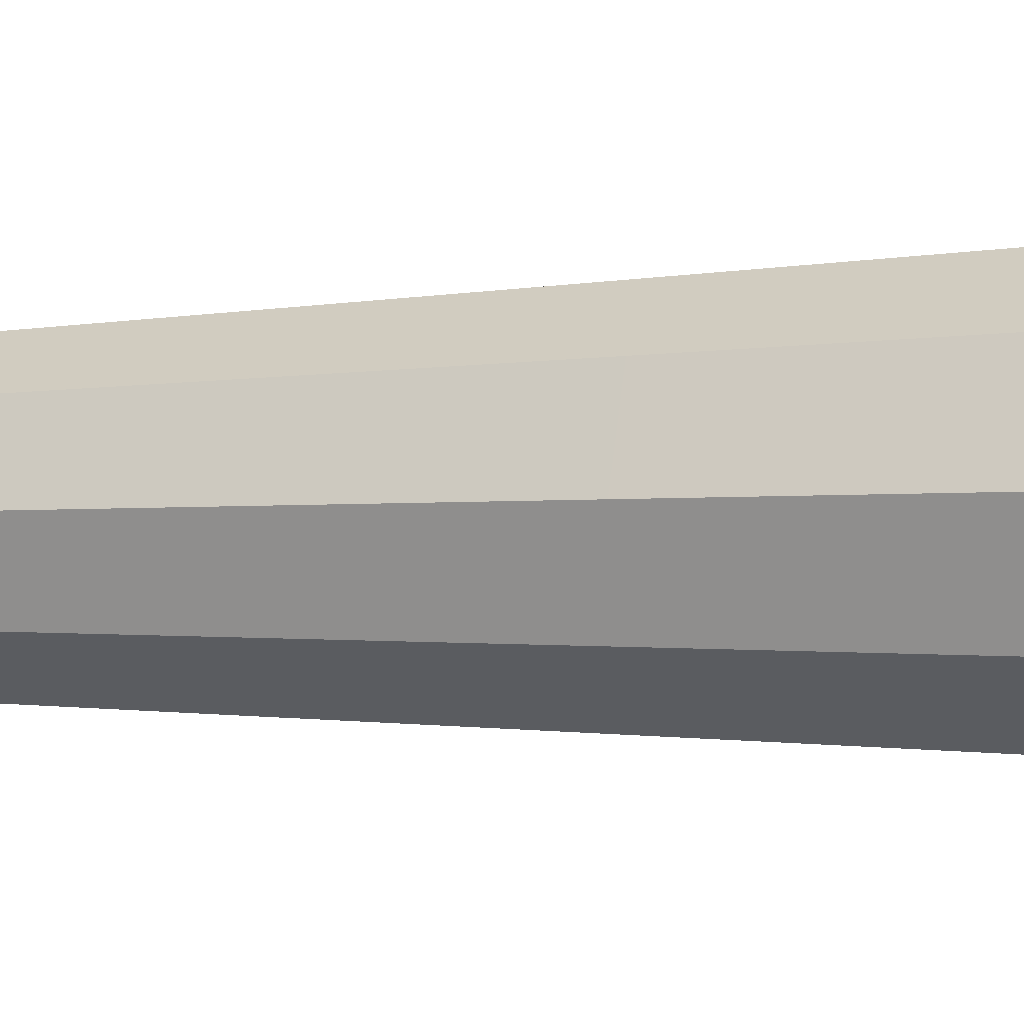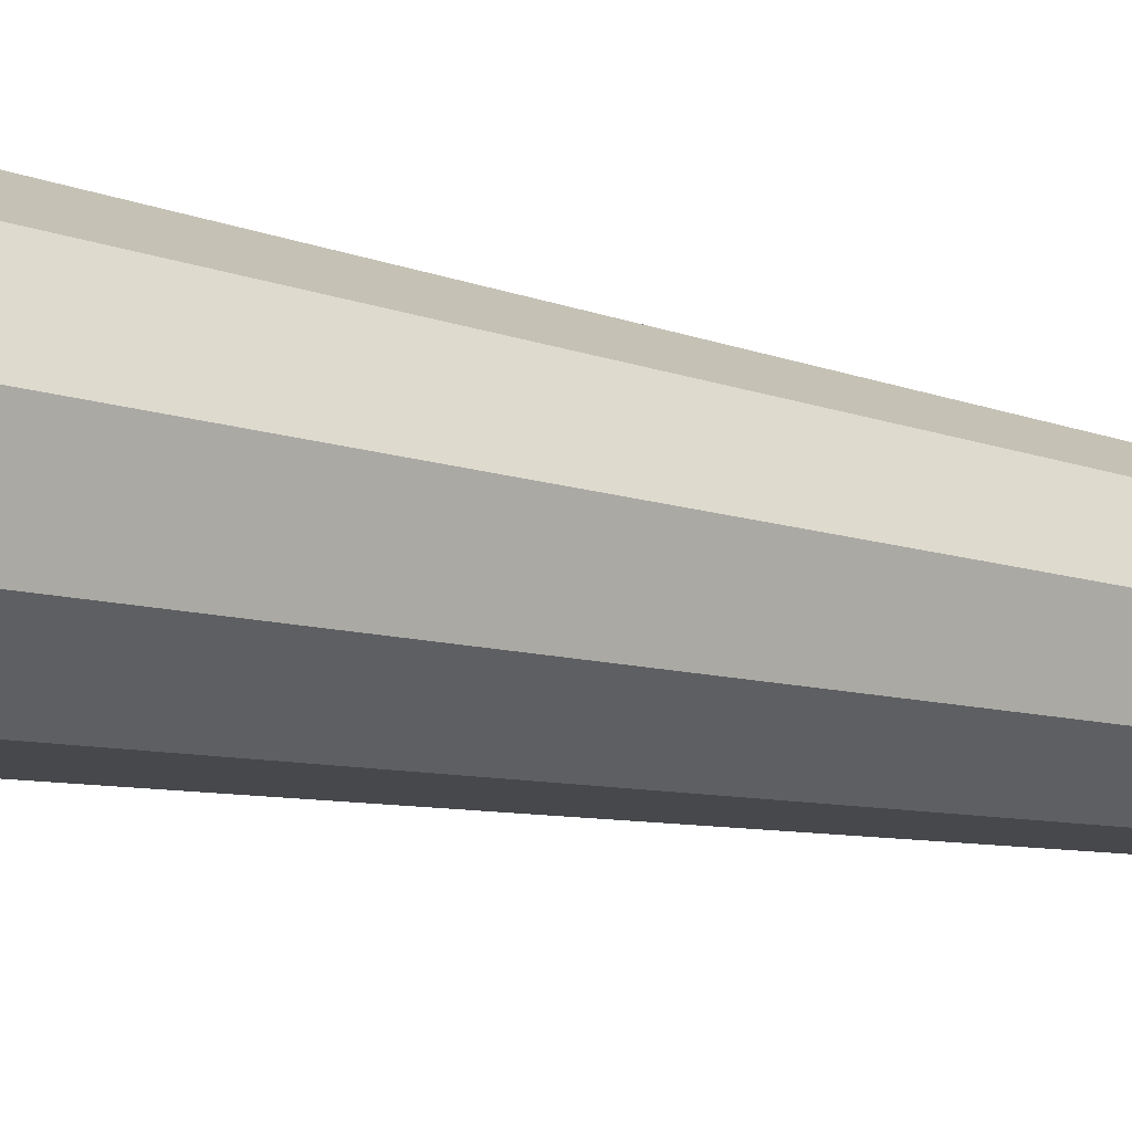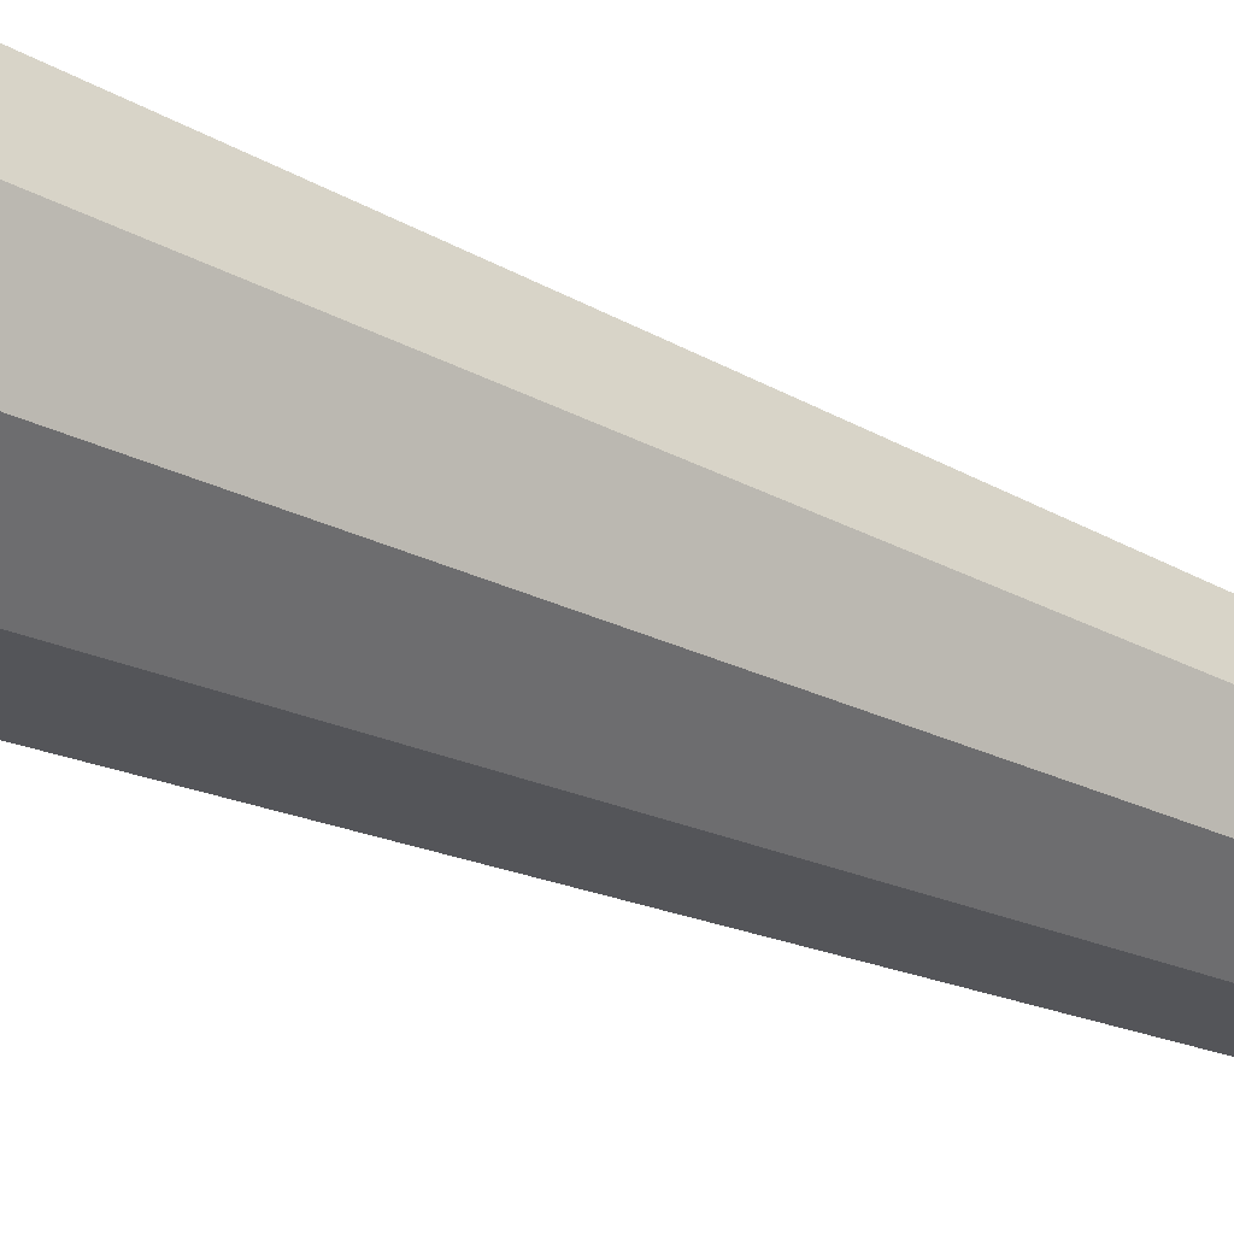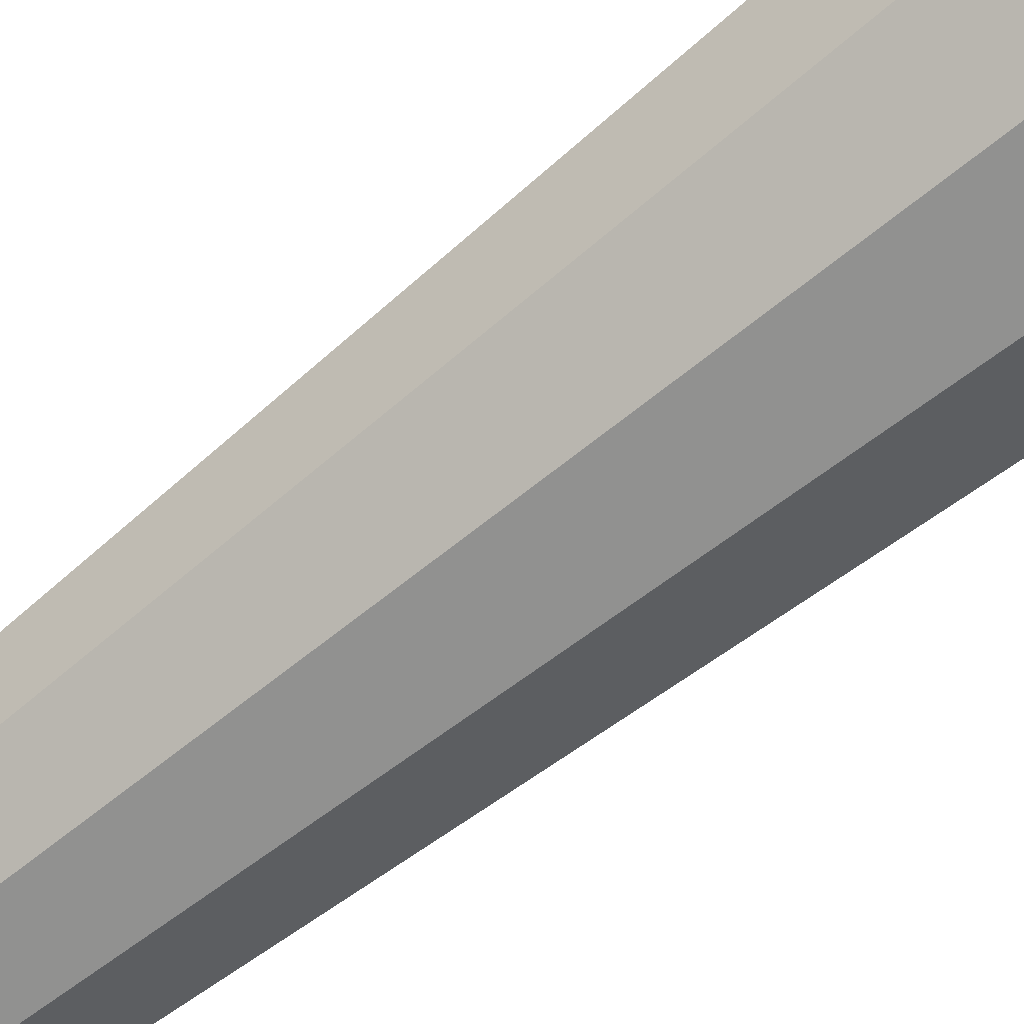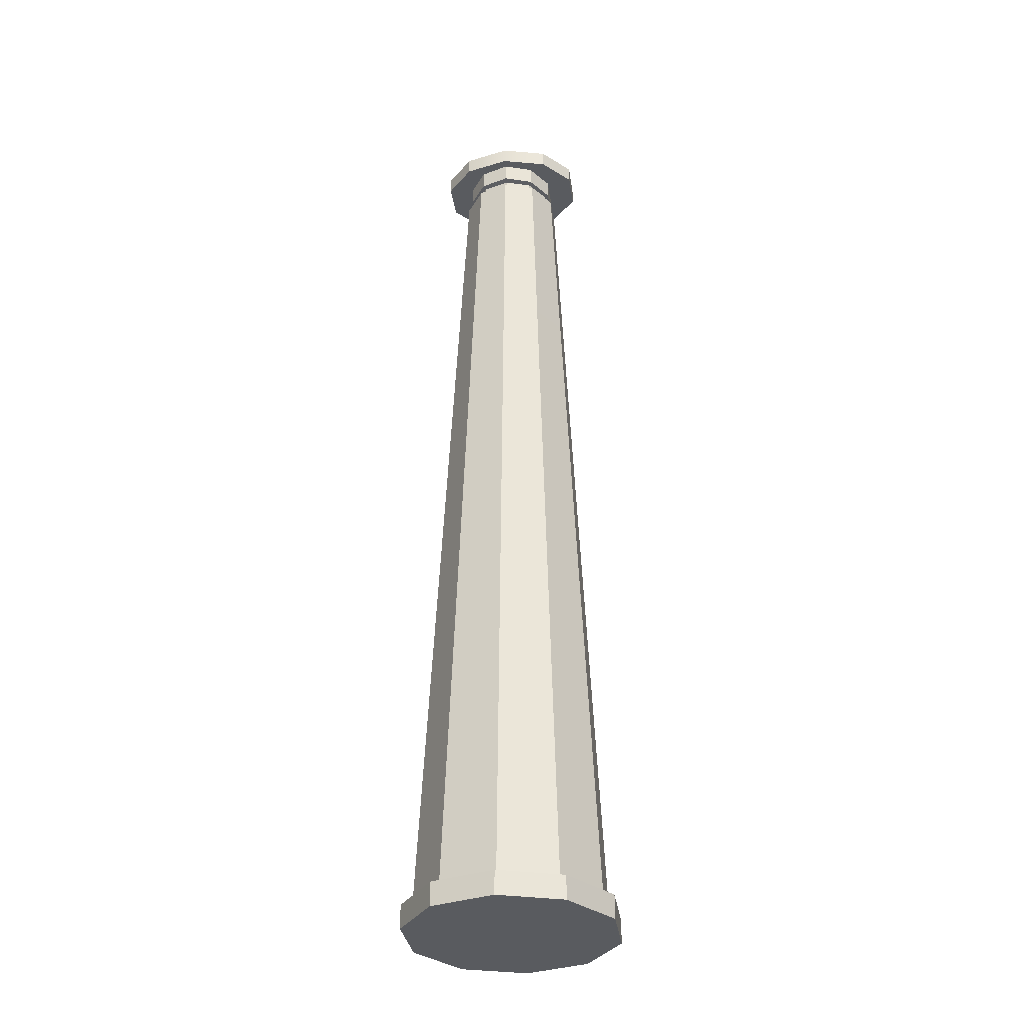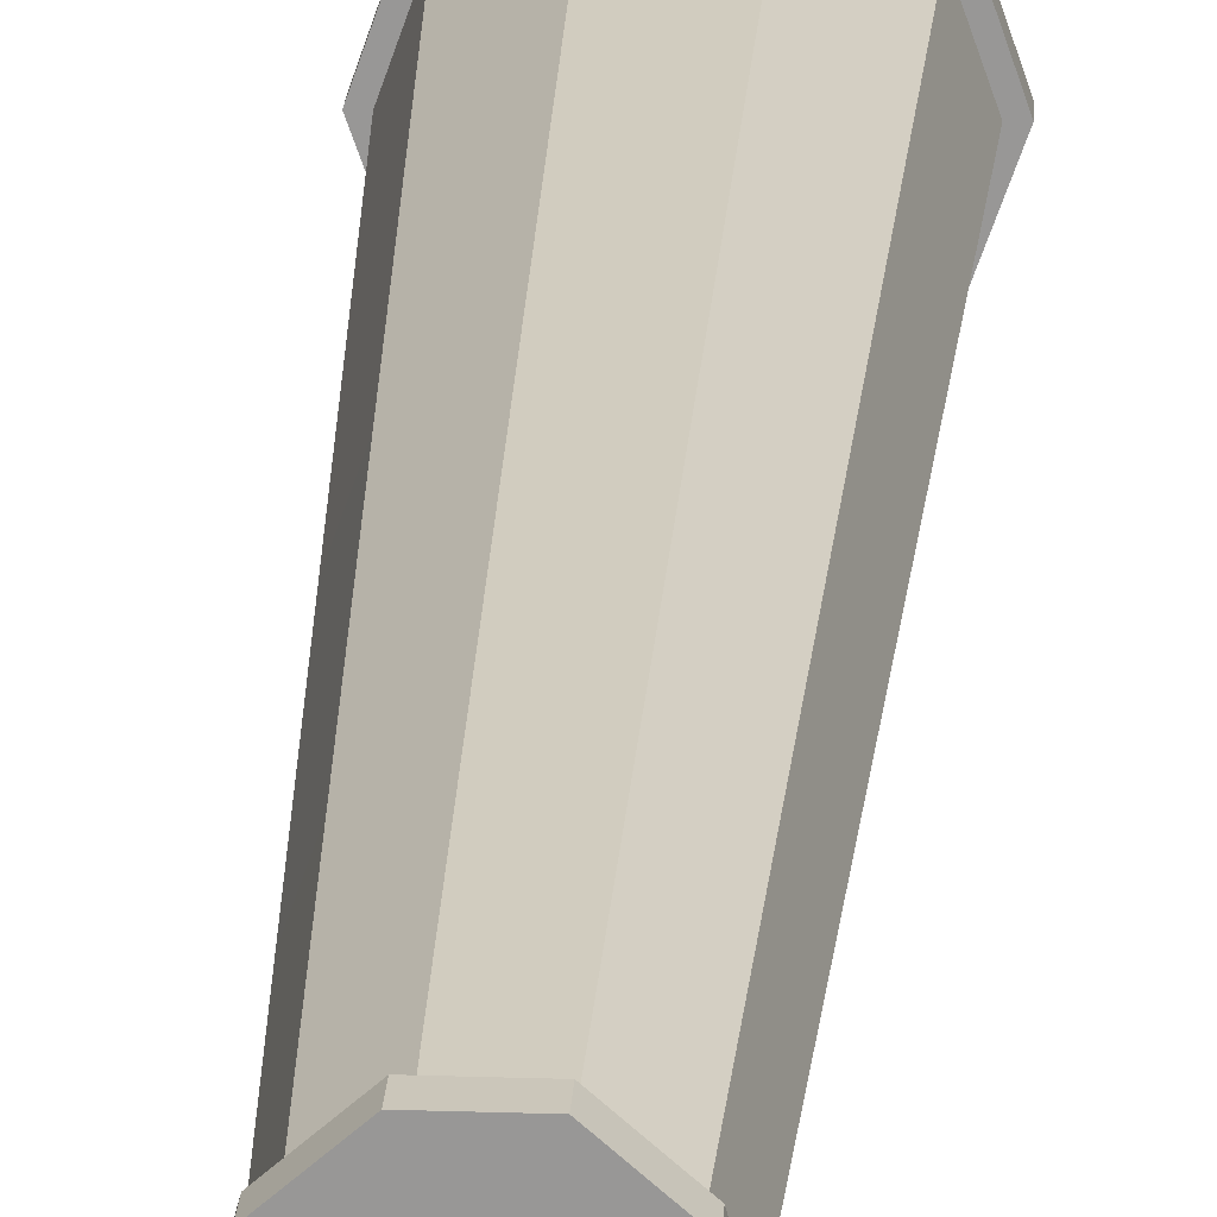
<metadata>
{"format":"obj","ext":"obj","renderer":"f3d","projection":"perspective","resolution":1024,"background":"white","views":[{"elev":-2.2,"azim":-68.4,"up":"+Z"},{"elev":-12.7,"azim":55.3,"up":"+Z"},{"elev":-26.5,"azim":52.0,"up":"+Z"},{"elev":-67.9,"azim":-51.3,"up":"+Z"},{"elev":-32.1,"azim":-82.1,"up":"+Y"},{"elev":21.2,"azim":-176.7,"up":"+Z"}]}
</metadata>
<code>
o Deco_01.003
v 2.207 3.607 0.1092
v 2.17 3.607 0.2133
v 2.073 3.607 0.2777
v 1.953 3.607 0.2777
v 1.856 3.607 0.2133
v 1.819 3.607 0.1092
v 1.856 3.607 0.005121
v 1.953 3.607 -0.05922
v 2.073 3.607 -0.05922
v 2.17 3.607 0.005121
v 2.184 3.455 0.1092
v 2.18 3.444 0.2212
v 2.077 3.444 0.2904
v 1.949 3.444 0.2904
v 1.846 3.444 0.2212
v 1.806 3.444 0.1092
v 1.846 3.444 -0.002708
v 1.949 3.444 -0.07189
v 2.077 3.444 -0.07189
v 2.18 3.444 -0.002708
v 2.184 3.489 0.1092
v 2.17 3.492 0.2133
v 2.073 3.492 0.2777
v 1.953 3.492 0.2777
v 1.856 3.492 0.2133
v 1.819 3.492 0.1092
v 1.856 3.492 0.005121
v 1.953 3.492 -0.05922
v 2.073 3.492 -0.05922
v 2.17 3.492 0.005121
v 2.322 0.2179 0.3146
v 2.131 0.2179 0.4415
v 1.895 0.2179 0.4415
v 1.704 0.2179 0.3146
v 1.631 0.2179 0.1092
v 1.704 0.2179 -0.0961
v 1.895 0.2179 -0.223
v 2.131 0.2179 -0.223
v 2.322 0.2179 -0.0961
v 2.151 3.455 0.01348
v 2.22 3.444 0.1092
v 2.066 3.455 -0.0457
v 1.96 3.455 -0.0457
v 1.874 3.455 0.01348
v 1.842 3.455 0.1092
v 1.874 3.455 0.205
v 1.96 3.455 0.2642
v 2.066 3.455 0.2642
v 2.151 3.455 0.205
v 2.151 3.489 0.01348
v 2.207 3.492 0.1092
v 2.066 3.489 -0.0457
v 1.96 3.489 -0.0457
v 1.874 3.489 0.01348
v 1.842 3.489 0.1092
v 1.874 3.489 0.205
v 1.96 3.489 0.2642
v 2.066 3.489 0.2642
v 2.151 3.489 0.205
v 2.394 0.2179 0.1092
v 2.43 0.2461 0.1092
v 2.43 0.1608 0.1092
v 2.351 0.2461 0.3375
v 2.351 0.1608 0.3375
v 2.142 0.2461 0.4786
v 2.142 0.1608 0.4786
v 1.884 0.2461 0.4786
v 1.884 0.1608 0.4786
v 1.675 0.2461 0.3375
v 1.675 0.1608 0.3375
v 1.596 0.2461 0.1092
v 1.596 0.1608 0.1092
v 1.675 0.2461 -0.119
v 1.675 0.1608 -0.119
v 1.884 0.2461 -0.2601
v 1.884 0.1608 -0.2601
v 2.142 0.2461 -0.2601
v 2.142 0.1608 -0.2601
v 2.351 0.2461 -0.119
v 2.351 0.1608 -0.119
v 2.241 3.624 0.1092
v 2.241 3.562 0.1092
v 2.198 3.624 0.2736
v 2.198 3.562 0.2736
v 2.084 3.624 0.3752
v 2.084 3.562 0.3752
v 1.942 3.624 0.3752
v 1.942 3.562 0.3752
v 1.828 3.624 0.2736
v 1.828 3.562 0.2736
v 1.784 3.624 0.1092
v 1.784 3.562 0.1092
v 1.828 3.624 -0.05512
v 1.828 3.562 -0.05512
v 1.942 3.624 -0.1567
v 1.942 3.562 -0.1567
v 2.084 3.624 -0.1567
v 2.084 3.562 -0.1567
v 2.198 3.624 -0.05512
v 2.198 3.562 -0.05512
v 2.307 1.831 0.1092
v 2.251 1.831 0.2679
v 2.104 1.831 0.3659
v 1.922 1.831 0.3659
v 1.775 1.831 0.2679
v 1.719 1.831 0.1092
v 1.775 1.831 -0.0494
v 1.922 1.831 -0.1474
v 2.104 1.831 -0.1474
v 2.251 1.831 -0.0494
v 2.263 2.638 0.1092
v 2.215 2.638 0.2445
v 2.09 2.638 0.3281
v 1.936 2.638 0.3281
v 1.81 2.638 0.2445
v 1.762 2.638 0.1092
v 1.81 2.638 -0.02605
v 1.936 2.638 -0.1097
v 2.09 2.638 -0.1097
v 2.215 2.638 -0.02605
v 2.251 1.827 0.268
v 2.104 1.827 0.3661
v 1.922 1.827 0.3661
v 1.775 1.827 0.268
v 1.719 1.827 0.1092
v 1.775 1.827 -0.0495
v 1.922 1.827 -0.1476
v 2.104 1.827 -0.1476
v 2.251 1.827 -0.0495
v 2.307 1.827 0.1092
v 2.286 1.023 0.2913
v 2.117 1.023 0.4038
v 1.908 1.023 0.4038
v 1.74 1.023 0.2913
v 1.675 1.023 0.1092
v 1.74 1.023 -0.0728
v 1.908 1.023 -0.1853
v 2.117 1.023 -0.1853
v 2.286 1.023 -0.0728
v 2.351 1.023 0.1092
v 2.013 0.1608 0.1092
v 2.013 3.562 0.1092
v 2.013 3.624 0.1092
v 2.013 0.2461 0.1092
f 51 1 2 22
f 22 2 3 23
f 23 3 4 24
f 24 4 5 25
f 25 5 6 26
f 26 6 7 27
f 27 7 8 28
f 28 8 9 29
f 29 9 10 30
f 30 10 1 51
f 120 20 41 111
f 119 19 20 120
f 118 18 19 119
f 117 17 18 118
f 116 16 17 117
f 115 15 16 116
f 114 14 15 115
f 113 13 14 114
f 112 12 13 113
f 111 41 12 112
f 40 50 21 11
f 42 52 50 40
f 43 53 52 42
f 44 54 53 43
f 45 55 54 44
f 46 56 55 45
f 47 57 56 46
f 48 58 57 47
f 49 59 58 48
f 11 21 59 49
f 40 11 41 20
f 42 40 20 19
f 43 42 19 18
f 44 43 18 17
f 45 44 17 16
f 46 45 16 15
f 47 46 15 14
f 48 47 14 13
f 49 48 13 12
f 11 49 12 41
f 21 50 30 51
f 50 52 29 30
f 52 53 28 29
f 53 54 27 28
f 54 55 26 27
f 55 56 25 26
f 56 57 24 25
f 57 58 23 24
f 58 59 22 23
f 59 21 51 22
f 61 63 64 62
f 63 65 66 64
f 65 67 68 66
f 67 69 70 68
f 69 71 72 70
f 71 73 74 72
f 73 75 76 74
f 75 77 78 76
f 64 66 141
f 77 79 80 78
f 79 61 62 80
f 73 71 144
f 81 83 84 82
f 83 85 86 84
f 85 87 88 86
f 87 89 90 88
f 89 91 92 90
f 91 93 94 92
f 93 95 96 94
f 95 97 98 96
f 92 94 142
f 97 99 100 98
f 99 81 82 100
f 97 95 143
f 130 101 102 121
f 121 102 103 122
f 122 103 104 123
f 123 104 105 124
f 124 105 106 125
f 125 106 107 126
f 126 107 108 127
f 127 108 109 128
f 128 109 110 129
f 129 110 101 130
f 101 111 112 102
f 102 112 113 103
f 103 113 114 104
f 104 114 115 105
f 105 115 116 106
f 106 116 117 107
f 107 117 118 108
f 108 118 119 109
f 109 119 120 110
f 110 120 111 101
f 139 129 130 140
f 138 128 129 139
f 137 127 128 138
f 136 126 127 137
f 135 125 126 136
f 134 124 125 135
f 133 123 124 134
f 132 122 123 133
f 131 121 122 132
f 140 130 121 131
f 60 140 131 31
f 31 131 132 32
f 32 132 133 33
f 33 133 134 34
f 34 134 135 35
f 35 135 136 36
f 36 136 137 37
f 37 137 138 38
f 38 138 139 39
f 39 139 140 60
f 80 62 141
f 78 80 141
f 76 78 141
f 74 76 141
f 72 74 141
f 70 72 141
f 68 70 141
f 62 64 141
f 66 68 141
f 98 100 142
f 95 93 143
f 93 91 143
f 91 89 143
f 89 87 143
f 83 81 143
f 87 85 143
f 85 83 143
f 81 99 143
f 99 97 143
f 100 82 142
f 84 86 142
f 86 88 142
f 82 84 142
f 88 90 142
f 90 92 142
f 79 77 144
f 96 98 142
f 94 96 142
f 61 79 144
f 65 63 144
f 67 65 144
f 63 61 144
f 69 67 144
f 71 69 144
f 77 75 144
f 75 73 144

</code>
